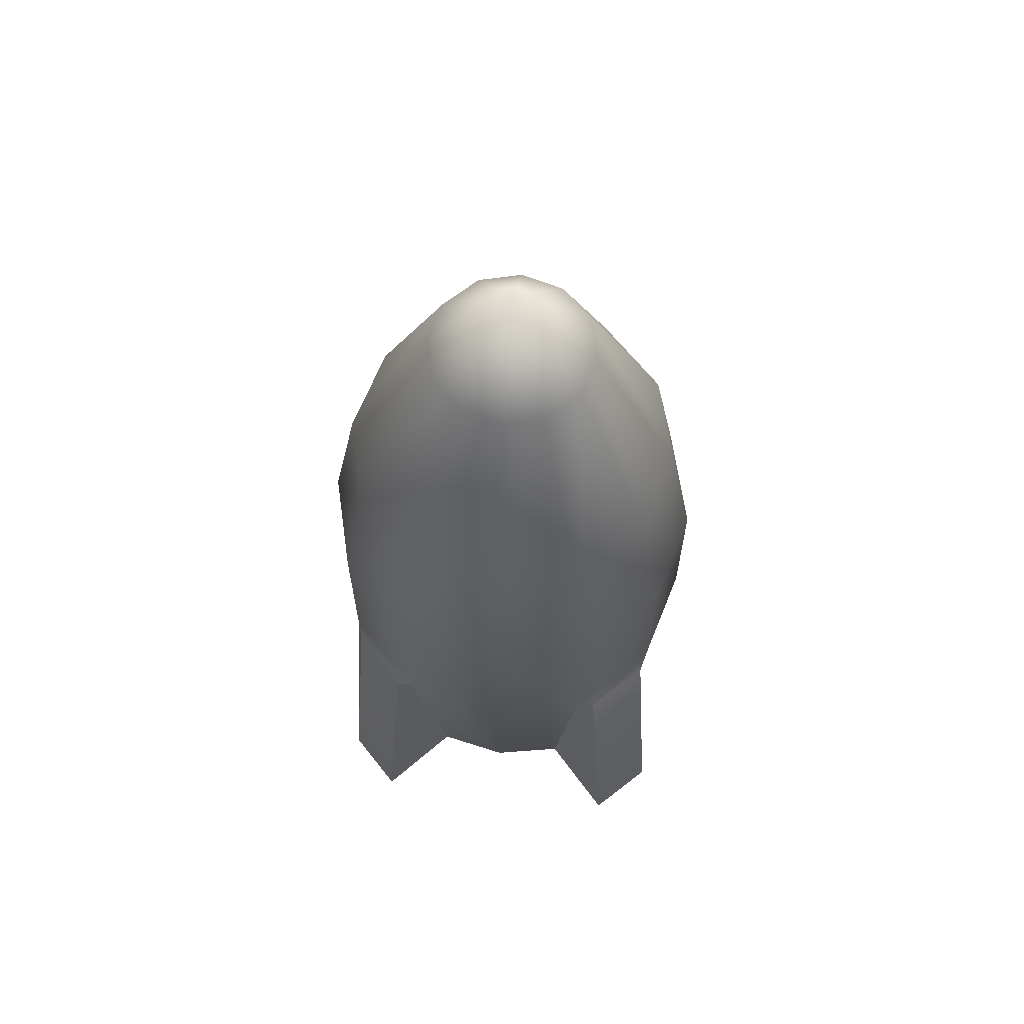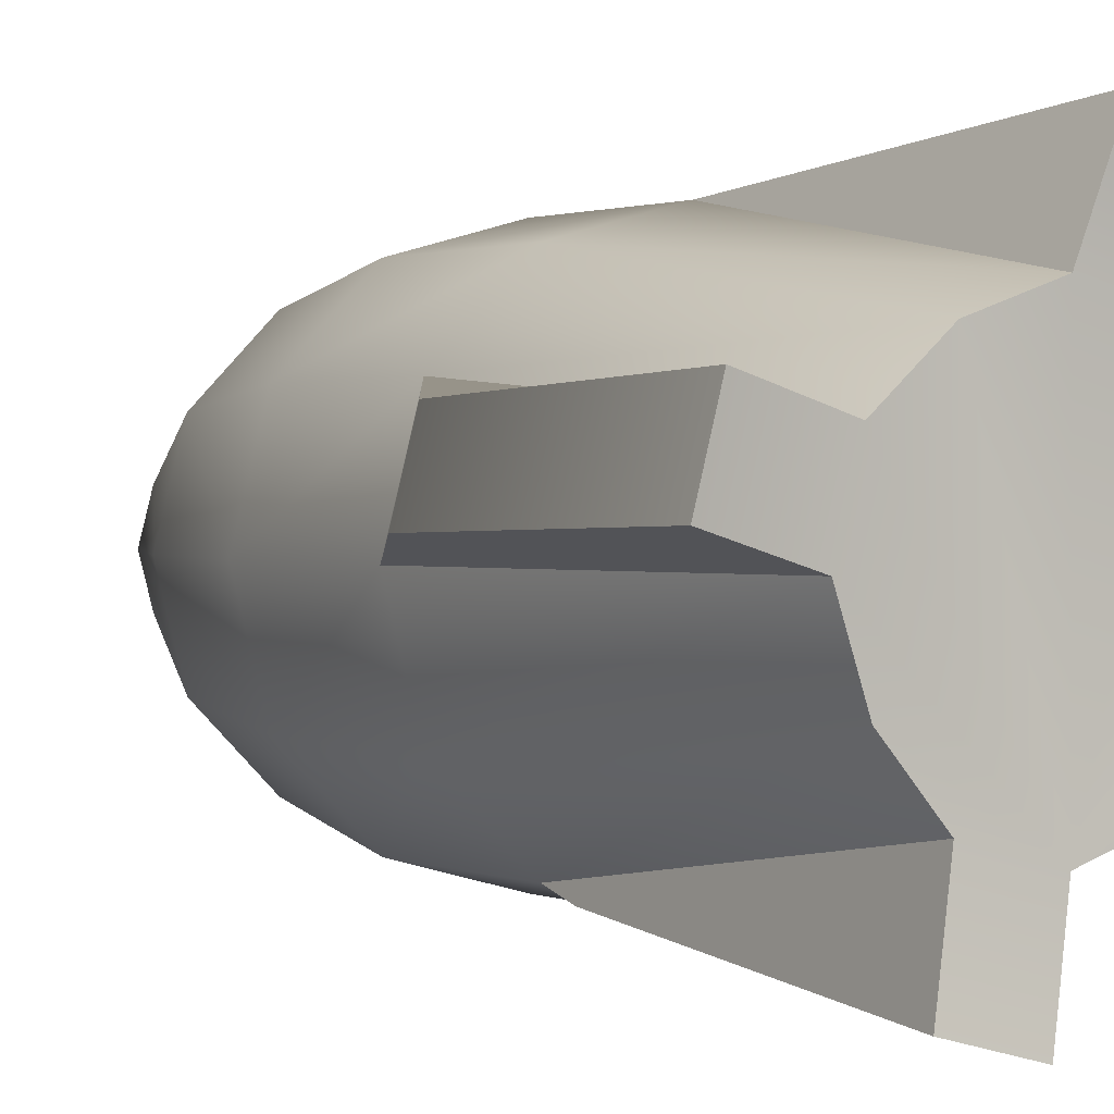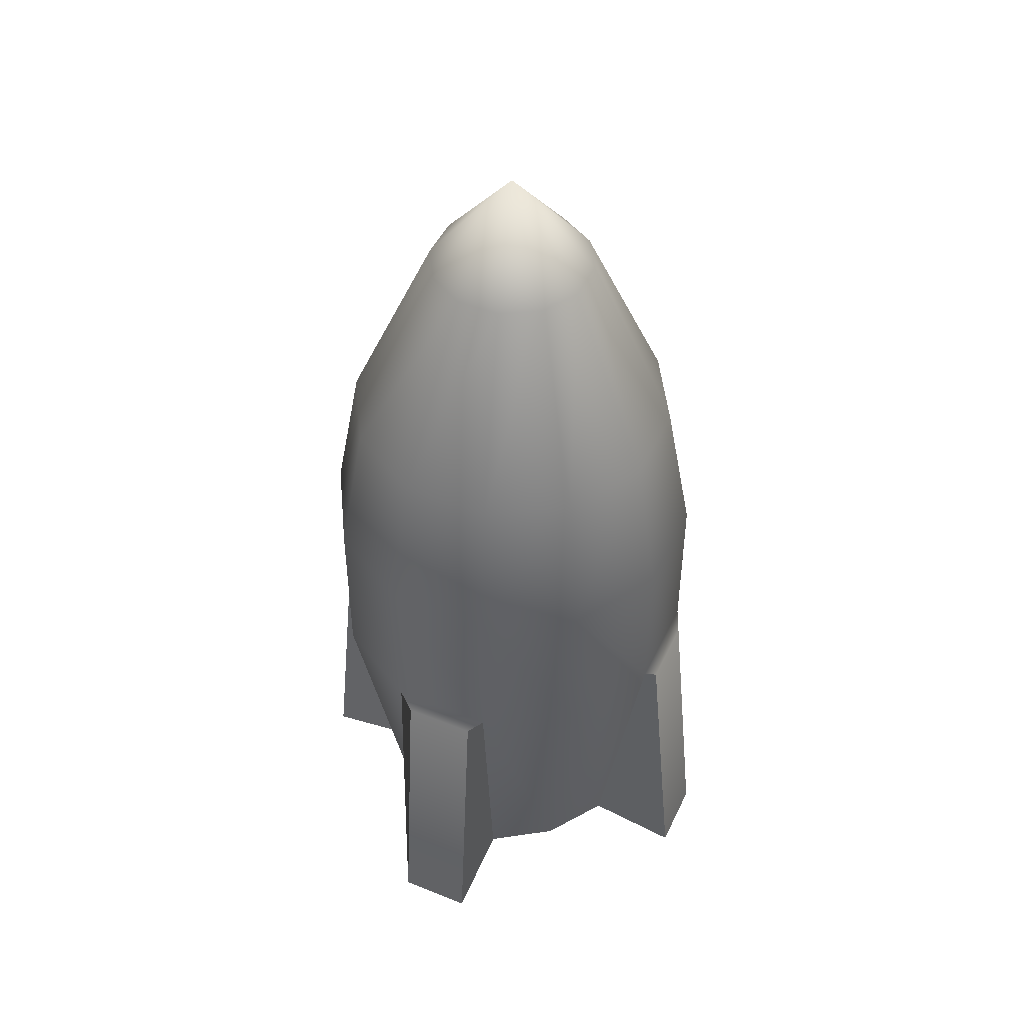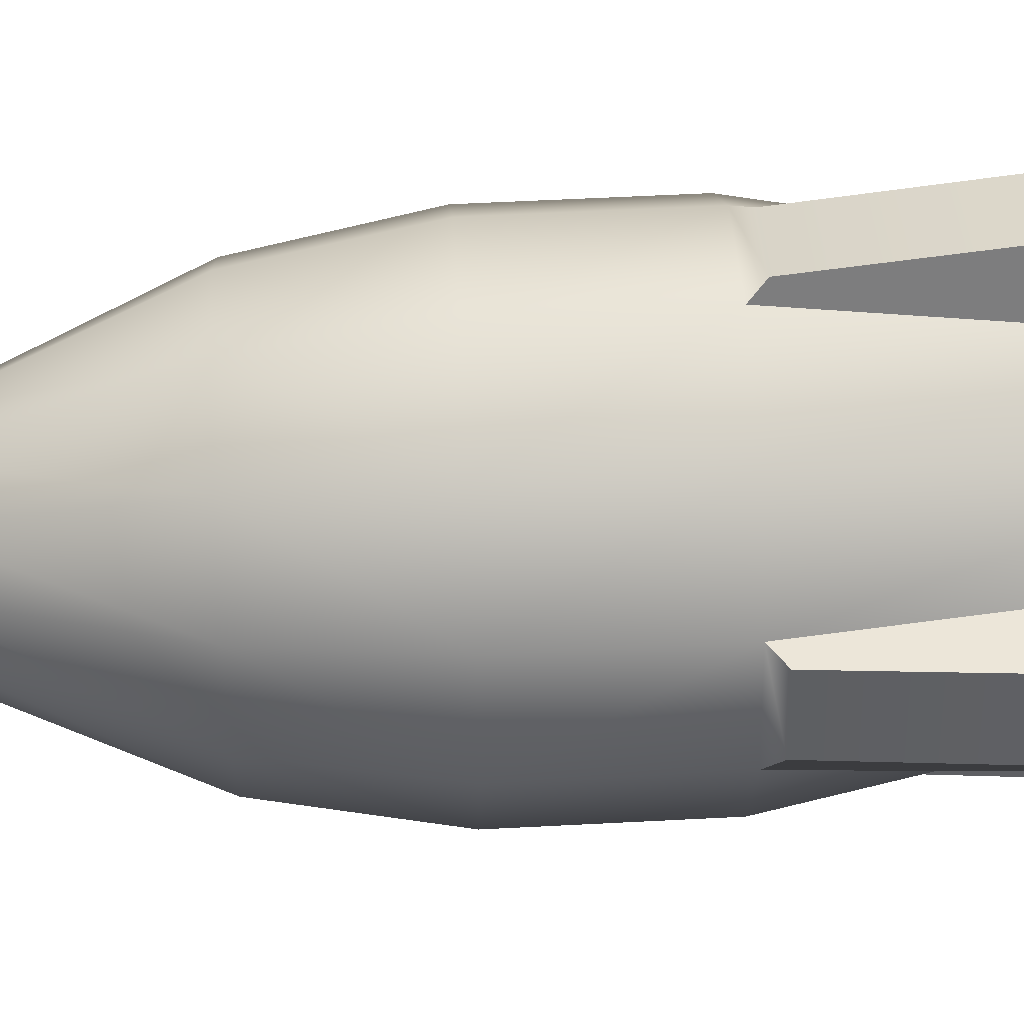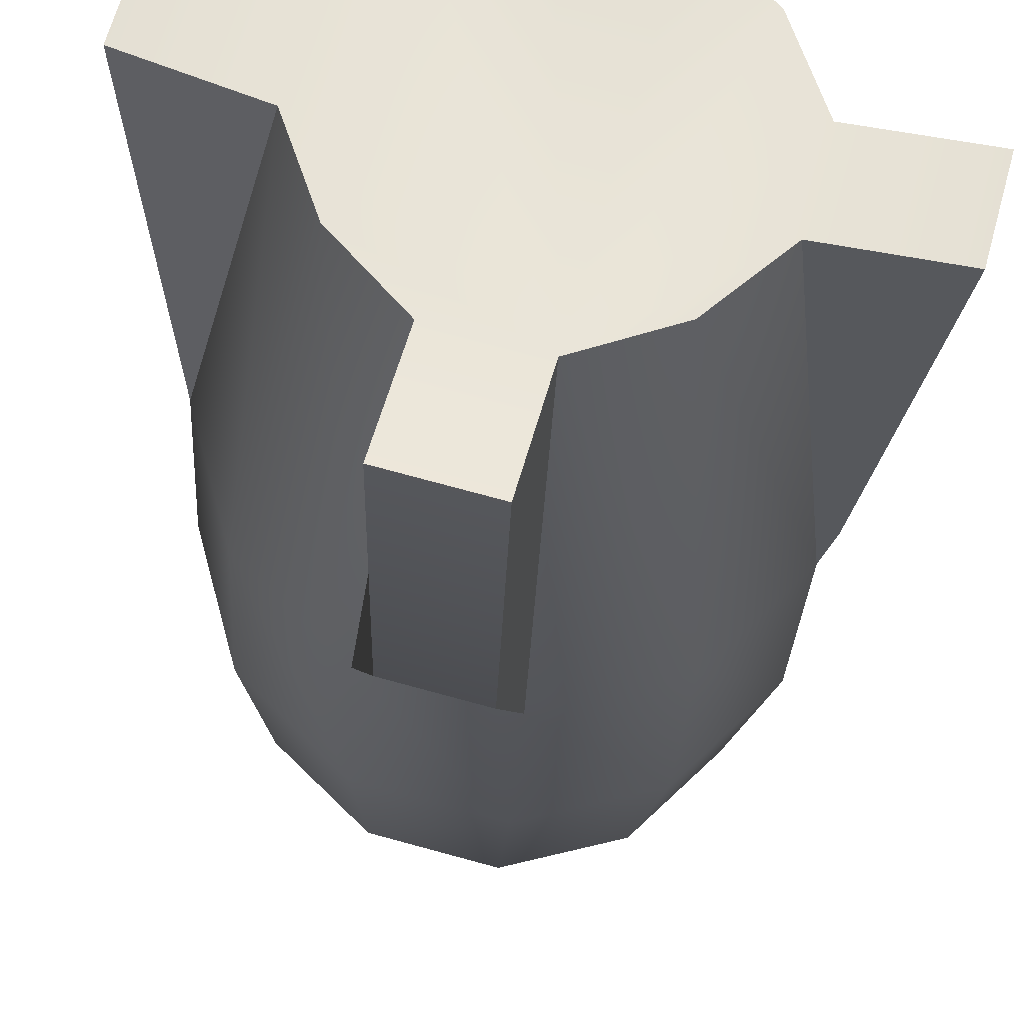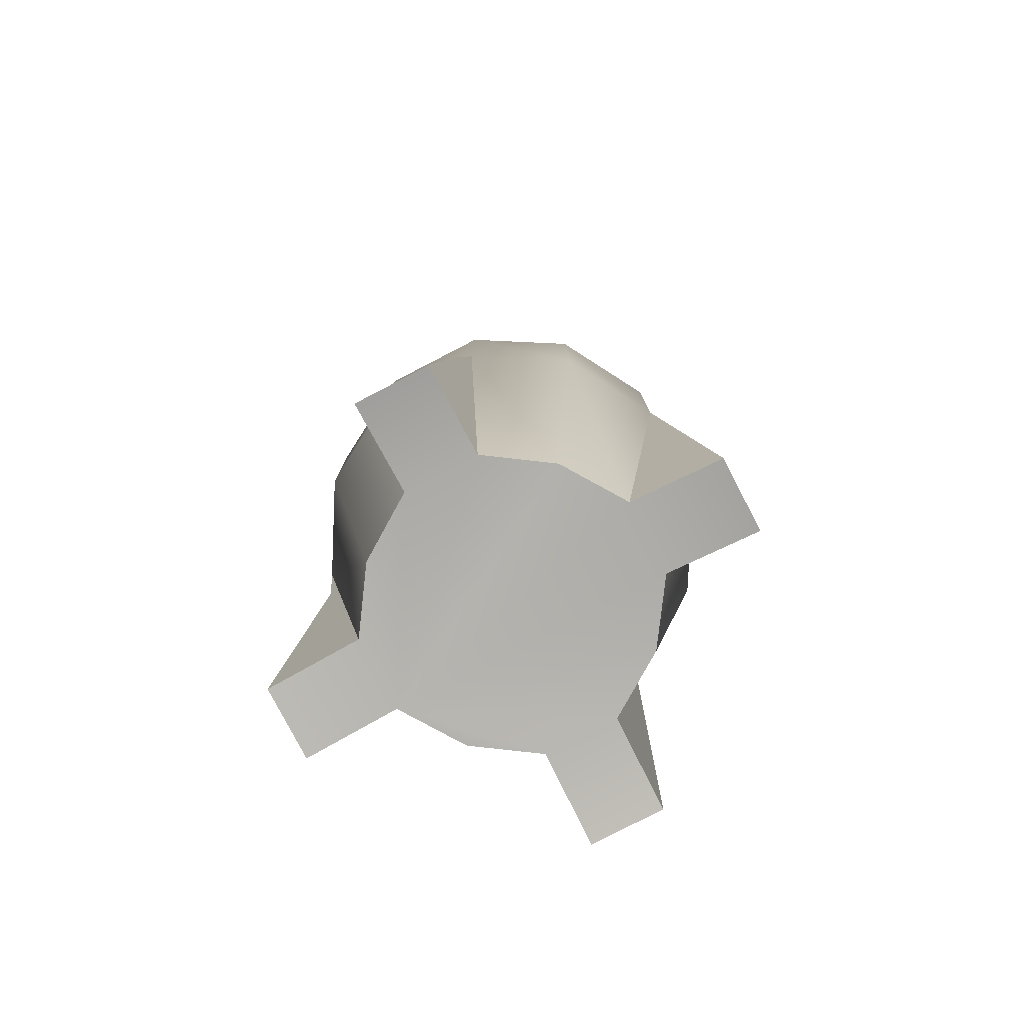
<metadata>
{"format":"obj","ext":"obj","renderer":"f3d","projection":"perspective","resolution":1024,"background":"white","views":[{"elev":64.8,"azim":66.8,"up":"+Y"},{"elev":1.1,"azim":-32.8,"up":"+Z"},{"elev":47.3,"azim":129.5,"up":"+Y"},{"elev":54.4,"azim":-93.2,"up":"+Z"},{"elev":-26.8,"azim":-2.9,"up":"+Z"},{"elev":-79.1,"azim":-47.6,"up":"+Y"}]}
</metadata>
<code>
o Cylinder
v -0 -0.1284 -0.2277
v -0 0.6433 -0.3144
v 0.1098 -0.1284 -0.1903
v 0.1572 0.6433 -0.2723
v 0.1972 -0.1284 -0.1139
v 0.2723 0.6433 -0.1572
v 0.2277 -0.1284 0
v 0.3144 0.6433 0
v 0.1903 -0.1284 0.1098
v 0.2723 0.6433 0.1572
v 0.1139 -0.1284 0.1972
v 0.1572 0.6433 0.2723
v 0 -0.1284 0.2277
v 0 0.6433 0.3144
v -0.1098 -0.1284 0.1903
v -0.1572 0.6433 0.2723
v -0.1972 -0.1284 0.1139
v -0.2723 0.6433 0.1572
v -0.2277 -0.1284 0
v -0.3144 0.6433 0
v -0.1903 -0.1284 -0.1098
v -0.2723 0.6433 -0.1572
v -0.1139 -0.1284 -0.1972
v -0.1572 0.6433 -0.2723
v -0 0.878 -0.2707
v 0.1353 0.878 -0.2344
v 0.2344 0.878 -0.1353
v 0.2707 0.878 0
v 0.2344 0.878 0.1353
v 0.1353 0.878 0.2344
v 0 0.878 0.2707
v -0.1353 0.878 0.2344
v -0.2344 0.878 0.1353
v -0.2707 0.878 0
v -0.2344 0.878 -0.1353
v -0.1353 0.878 -0.2344
v -0 1.187 -0.1324
v 0.06621 1.187 -0.1147
v 0.1147 1.187 -0.06621
v 0.1324 1.187 0
v 0.1147 1.187 0.06621
v 0.06621 1.187 0.1147
v 0 1.187 0.1324
v -0.06621 1.187 0.1147
v -0.1147 1.187 0.06621
v -0.1324 1.187 0
v -0.1147 1.187 -0.06621
v -0.06621 1.187 -0.1147
v -0 1.342 0
v -0.2723 0.377 -0.1572
v -0.3144 0.377 0
v -0.2723 0.377 0.1572
v -0.1572 0.377 0.2723
v 0 0.377 0.3144
v 0.1572 0.377 0.2723
v 0.2723 0.377 0.1572
v 0.3144 0.377 0
v 0.2723 0.377 -0.1572
v 0.1572 0.377 -0.2723
v -0 0.377 -0.3144
v -0.1572 0.377 -0.2723
v 0.2912 0.3526 -0.1372
v 0.3393 -0.1528 -0.1519
v 0.3698 -0.1528 -0.03808
v 0.3208 0.3526 -0.02676
v 0.1372 0.3526 0.2912
v 0.1519 -0.1528 0.3393
v 0.03808 -0.1528 0.3698
v 0.02676 0.3526 0.3208
v -0.2912 0.3526 0.1372
v -0.3393 -0.1528 0.1519
v -0.3698 -0.1528 0.03808
v -0.3208 0.3526 0.02676
v -0.1372 0.3526 -0.2912
v -0.1519 -0.1528 -0.3393
v -0.03808 -0.1528 -0.3698
v -0.02676 0.3526 -0.3208
v -0 -0.1284 -0.2277
v -0 -0.1284 -0.2277
v 0.1098 -0.1284 -0.1903
v 0.1972 -0.1284 -0.1139
v 0.1972 -0.1284 -0.1139
v 0.2723 0.377 -0.1572
v 0.3144 0.377 0
v 0.2277 -0.1284 0
v 0.2277 -0.1284 0
v 0.1903 -0.1284 0.1098
v 0.1139 -0.1284 0.1972
v 0.1139 -0.1284 0.1972
v 0.1572 0.377 0.2723
v 0 0.377 0.3144
v 0 -0.1284 0.2277
v 0 -0.1284 0.2277
v -0.1098 -0.1284 0.1903
v -0.1972 -0.1284 0.1139
v -0.1972 -0.1284 0.1139
v -0.2723 0.377 0.1572
v -0.3144 0.377 0
v -0.2277 -0.1284 0
v -0.2277 -0.1284 0
v -0.1903 -0.1284 -0.1098
v -0.1139 -0.1284 -0.1972
v -0.1139 -0.1284 -0.1972
v -0.1572 0.377 -0.2723
v -0 0.377 -0.3144
v 0.2912 0.3526 -0.1372
v 0.3393 -0.1528 -0.1519
v 0.3393 -0.1528 -0.1519
v 0.3698 -0.1528 -0.03808
v 0.3698 -0.1528 -0.03808
v 0.3208 0.3526 -0.02676
v 0.1372 0.3526 0.2912
v 0.1519 -0.1528 0.3393
v 0.1519 -0.1528 0.3393
v 0.03808 -0.1528 0.3698
v 0.03808 -0.1528 0.3698
v 0.02676 0.3526 0.3208
v -0.2912 0.3526 0.1372
v -0.3393 -0.1528 0.1519
v -0.3393 -0.1528 0.1519
v -0.3698 -0.1528 0.03808
v -0.3698 -0.1528 0.03808
v -0.3208 0.3526 0.02676
v -0.1372 0.3526 -0.2912
v -0.1519 -0.1528 -0.3393
v -0.1519 -0.1528 -0.3393
v -0.03808 -0.1528 -0.3698
v -0.03808 -0.1528 -0.3698
v -0.02676 0.3526 -0.3208
f 105 2 4 59
f 59 4 6 58
f 58 6 8 84
f 84 8 10 56
f 56 10 12 55
f 55 12 14 91
f 91 14 16 53
f 53 16 18 97
f 97 18 20 98
f 98 20 22 50
f 50 22 24 104
f 104 24 2 105
f 28 27 39 40
f 35 34 46 47
f 32 31 43 44
f 29 28 40 41
f 36 35 47 48
f 26 25 37 38
f 33 32 44 45
f 30 29 41 42
f 25 36 48 37
f 27 26 38 39
f 34 33 45 46
f 31 30 42 43
f 86 84 56 9
f 9 56 55 11
f 93 91 53 15
f 15 53 97 96
f 104 105 129 124
f 100 98 50 21
f 21 50 104 103
f 3 59 58 5
f 79 105 59 3
f 78 80 81 85 87 88 92 94 95 99 101 102
f 10 8 28 29
f 2 24 36 25
f 4 2 25 26
f 8 6 27 28
f 24 22 35 36
f 6 4 26 27
f 22 20 34 35
f 20 18 33 34
f 18 16 32 33
f 16 14 31 32
f 14 12 30 31
f 12 10 29 30
f 40 39 49
f 47 46 49
f 44 43 49
f 41 40 49
f 48 47 49
f 38 37 49
f 45 44 49
f 42 41 49
f 37 48 49
f 39 38 49
f 46 45 49
f 43 42 49
f 63 62 111 110
f 114 66 117 115
f 119 118 123 121
f 125 124 129 127
f 55 91 117 66
f 97 98 123 118
f 58 84 111 62
f 85 81 108 109
f 92 88 67 116
f 99 95 71 122
f 78 102 75 76
f 89 90 112 113
f 82 83 106 107
f 57 7 64 65
f 17 52 70 120
f 54 13 68 69
f 23 61 74 126
f 60 1 128 77
f 51 19 72 73

</code>
